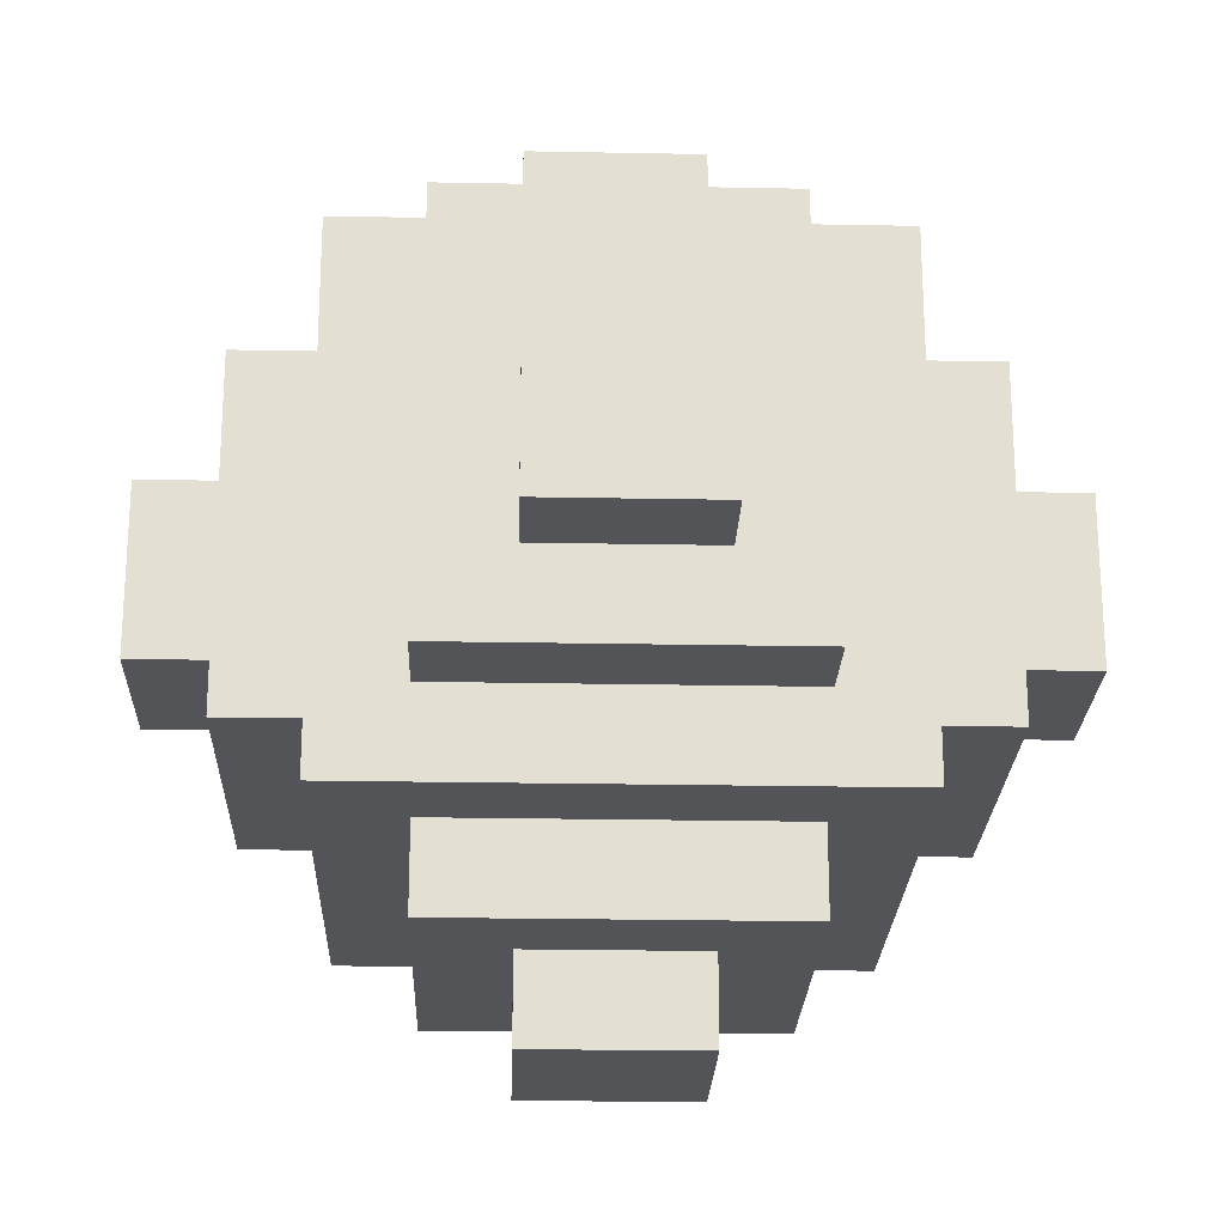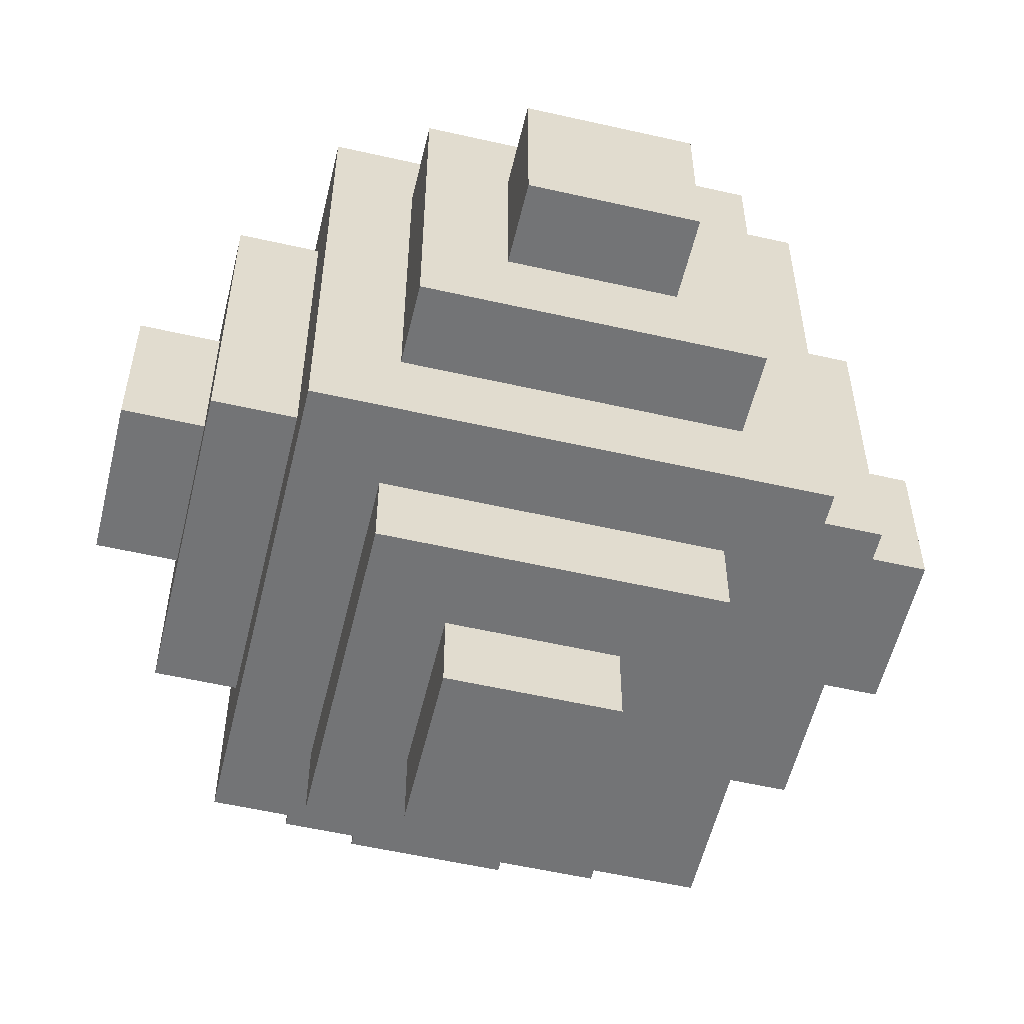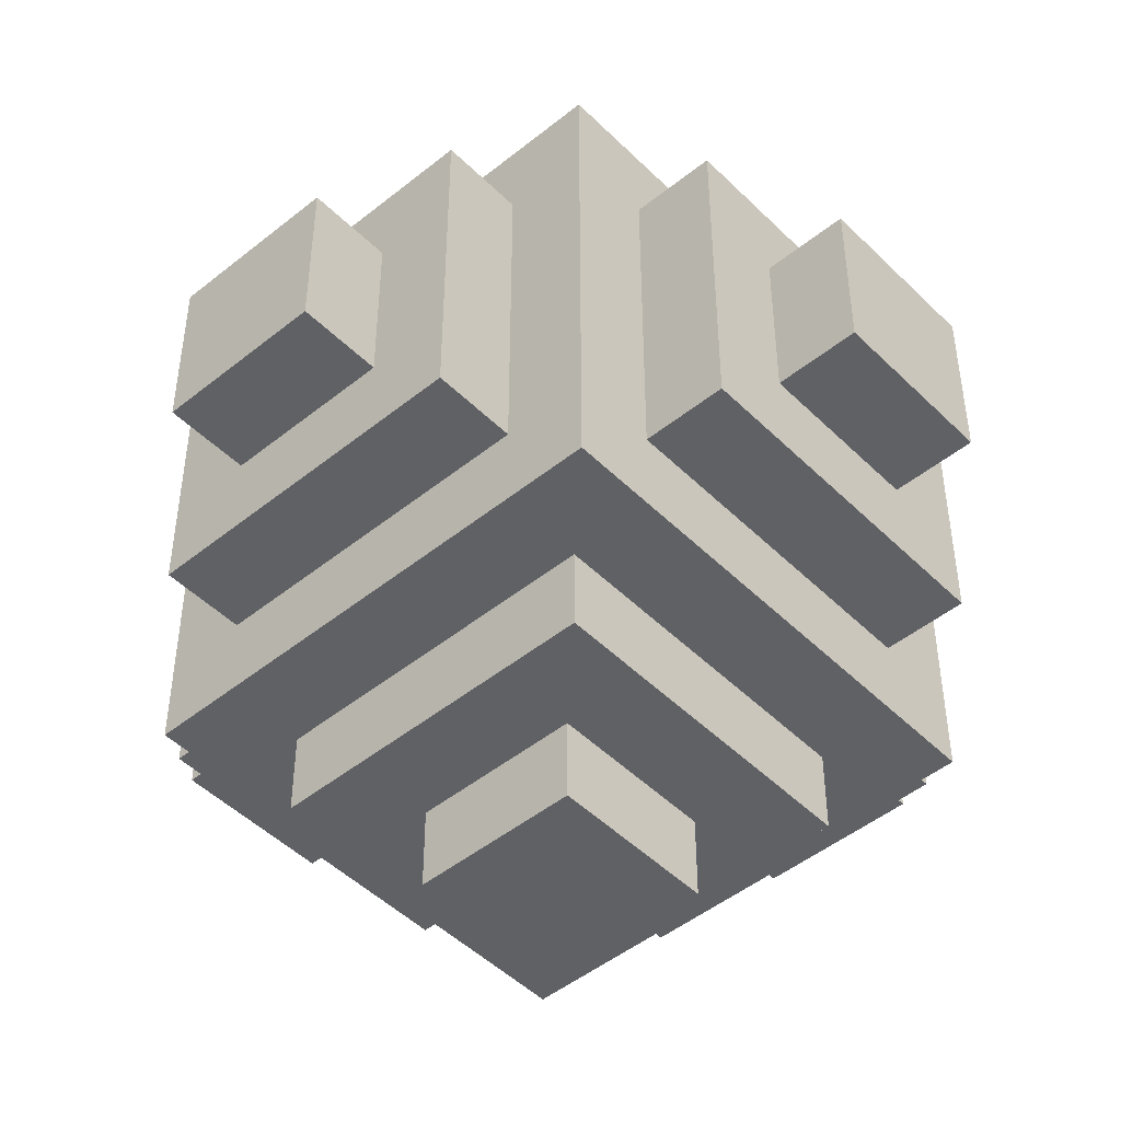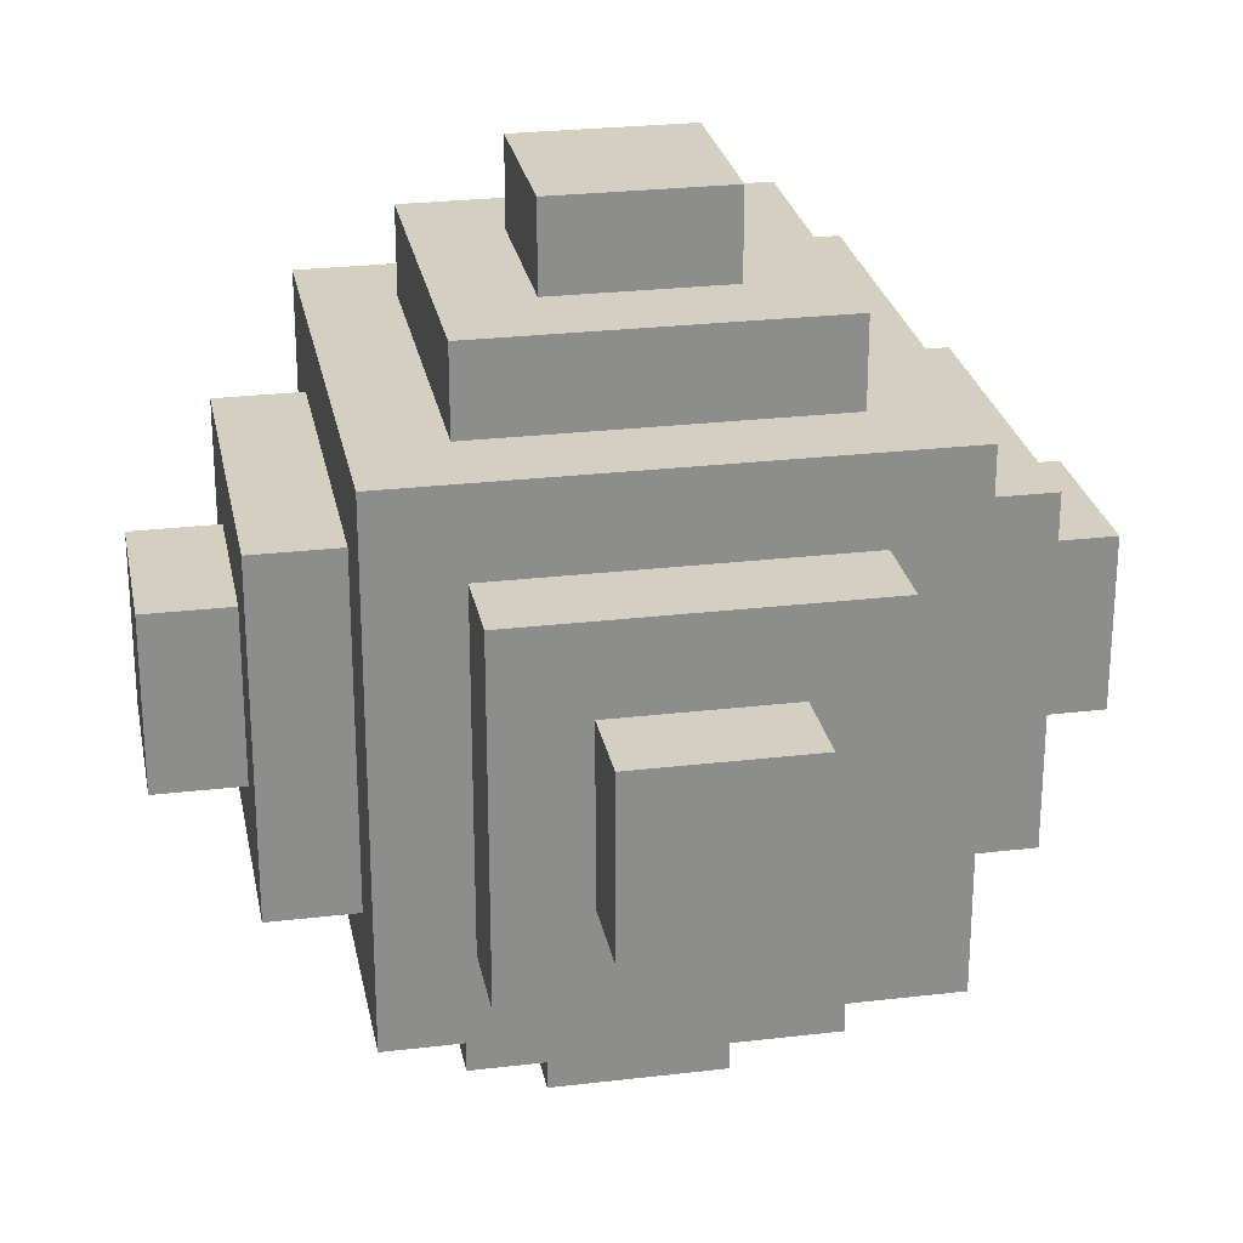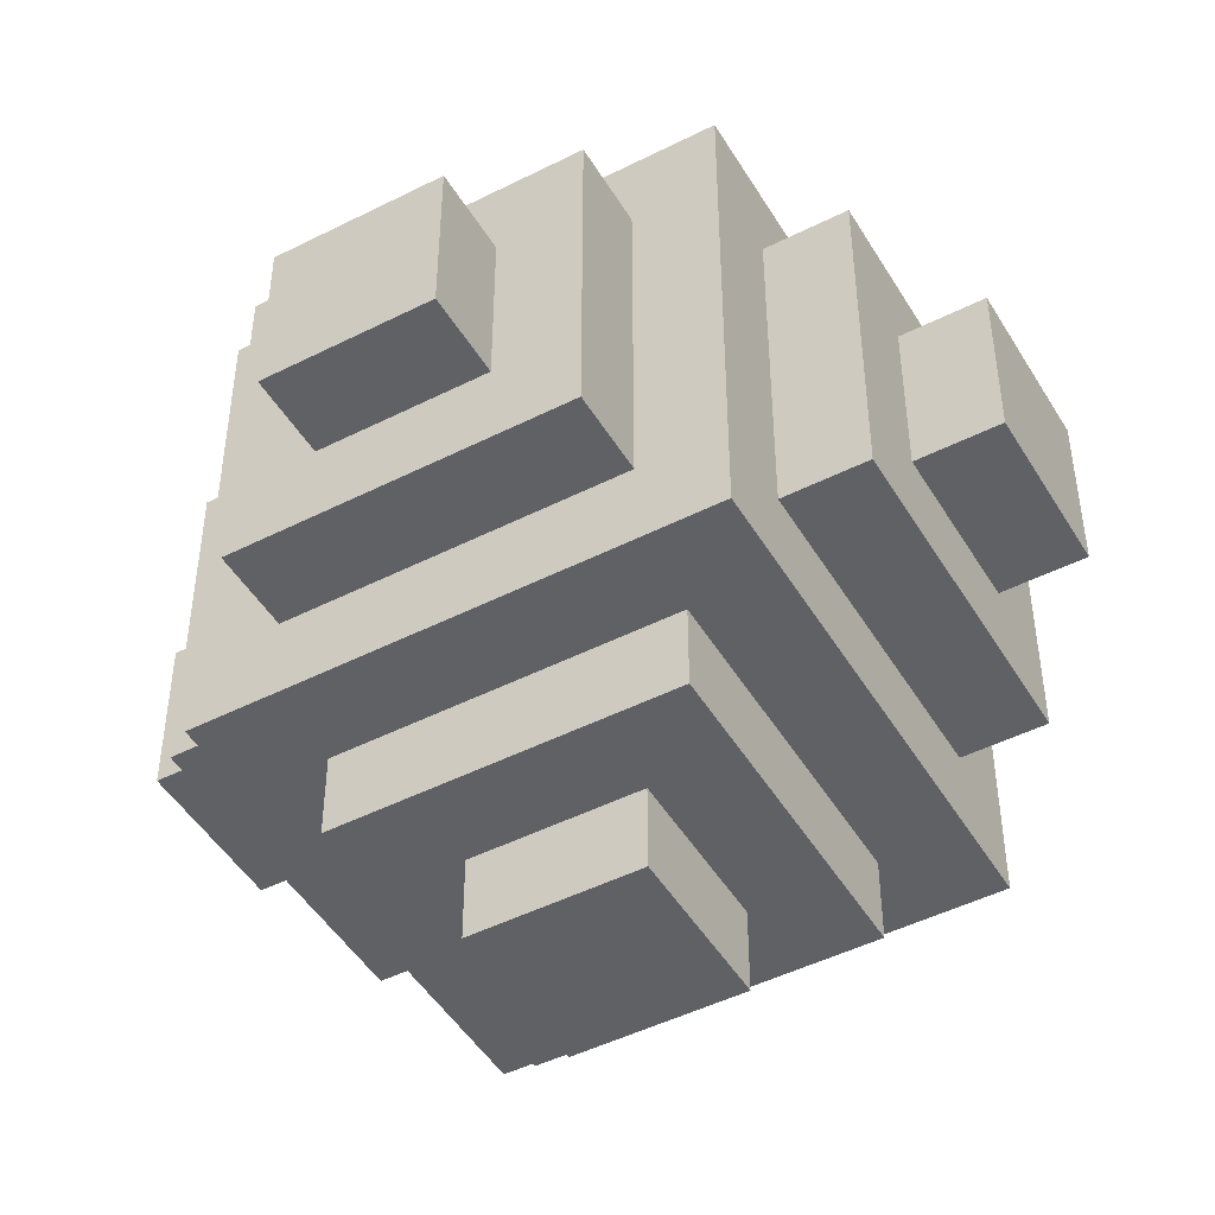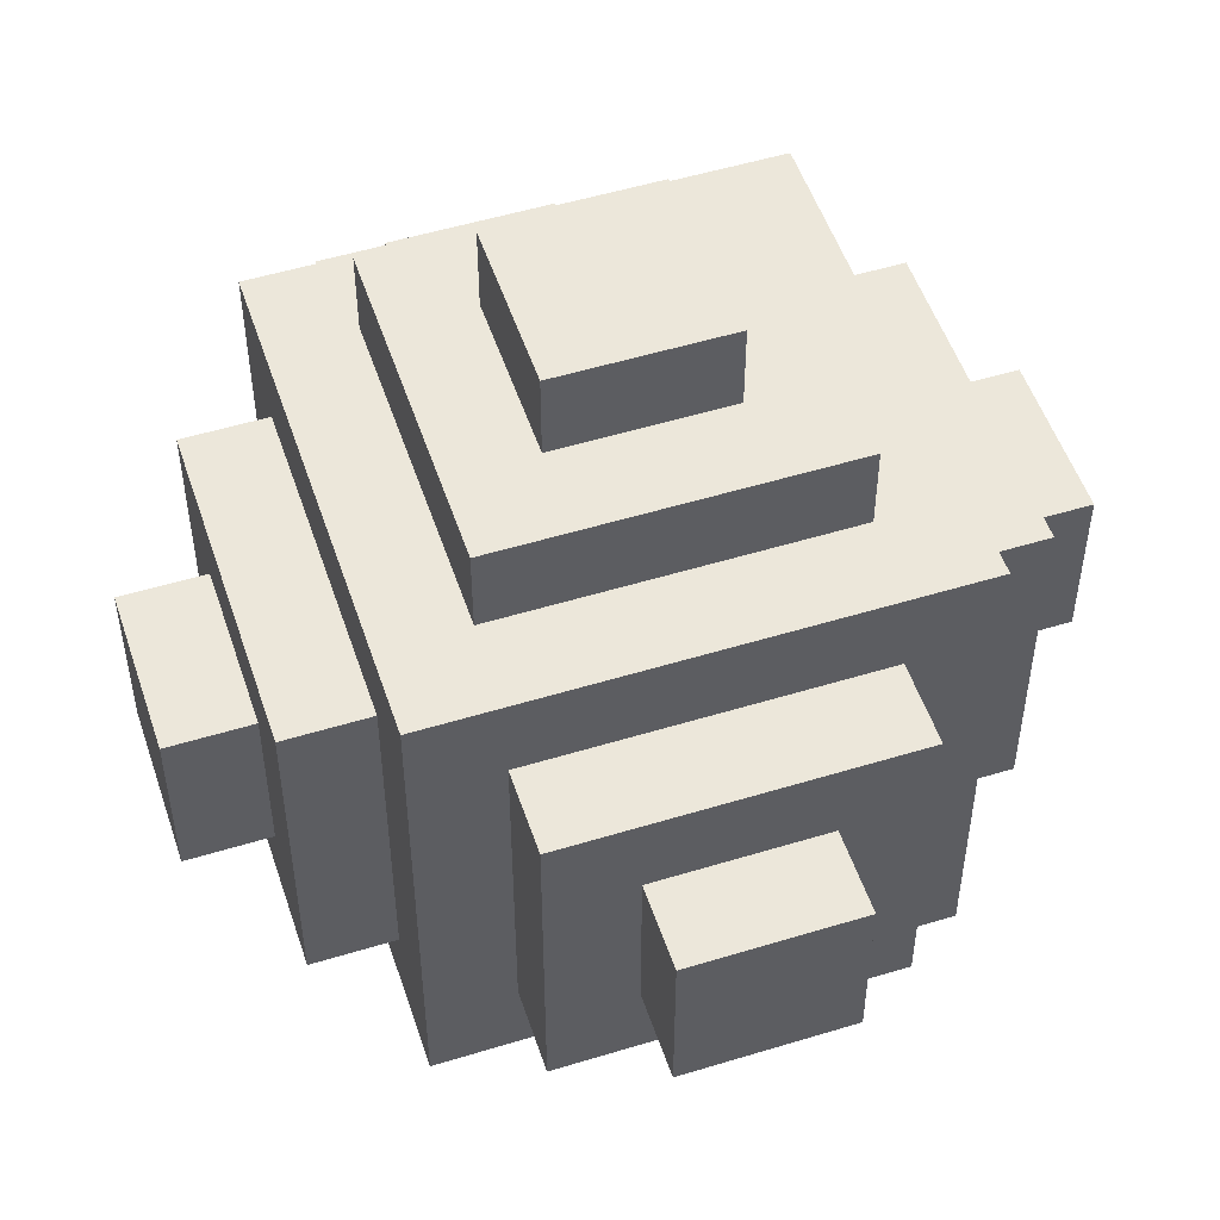
<metadata>
{"format":"obj","ext":"obj","renderer":"f3d","projection":"perspective","resolution":1024,"background":"white","views":[{"elev":-22.9,"azim":178.1,"up":"+Y"},{"elev":-56.1,"azim":-103.4,"up":"+Y"},{"elev":-47.6,"azim":132.2,"up":"+Y"},{"elev":25.9,"azim":-100.7,"up":"+Z"},{"elev":-47.5,"azim":-60.3,"up":"+Y"},{"elev":52.0,"azim":161.7,"up":"+Z"}]}
</metadata>
<code>
g meteorChunk
v -5 4 1
v -5 4 -1
v -5 6 1
v -5 6 -1
v -4 3 2
v -4 3 -2
v -4 4 1
v -4 4 -1
v -4 6 1
v -4 6 -1
v -4 7 2
v -4 7 -2
v -3 2 3
v -3 2 -3
v -3 3 2
v -3 3 -2
v -3 7 2
v -3 7 -2
v -3 8 3
v -3 8 -3
v -2 1 2
v -2 1 -2
v -2 2 2
v -2 2 -2
v -2 3 4
v -2 3 3
v -2 3 -3
v -2 3 -4
v -2 7 4
v -2 7 3
v -2 7 -3
v -2 7 -4
v -2 8 2
v -2 8 -2
v -2 9 2
v -2 9 -2
v -1 0 1
v -1 0 -1
v -1 1 1
v -1 1 -1
v -1 4 5
v -1 4 4
v -1 4 -4
v -1 4 -5
v -1 6 5
v -1 6 4
v -1 6 -4
v -1 6 -5
v -1 9 1
v -1 9 -1
v -1 10 1
v -1 10 -1
v 1 0 1
v 1 0 -1
v 1 1 1
v 1 1 -1
v 1 4 5
v 1 4 4
v 1 4 -4
v 1 4 -5
v 1 6 5
v 1 6 4
v 1 6 -4
v 1 6 -5
v 1 9 1
v 1 9 -1
v 1 10 1
v 1 10 -1
v 2 1 2
v 2 1 -2
v 2 2 2
v 2 2 -2
v 2 3 4
v 2 3 3
v 2 3 -3
v 2 3 -4
v 2 7 4
v 2 7 3
v 2 7 -3
v 2 7 -4
v 2 8 2
v 2 8 -2
v 2 9 2
v 2 9 -2
v 3 2 3
v 3 2 -3
v 3 3 2
v 3 3 -2
v 3 7 2
v 3 7 -2
v 3 8 3
v 3 8 -3
v 4 3 2
v 4 3 -2
v 4 4 1
v 4 4 -1
v 4 6 1
v 4 6 -1
v 4 7 2
v 4 7 -2
v 5 4 1
v 5 4 -1
v 5 6 1
v 5 6 -1
v -1 4 5
v -1 6 5
v 1 4 5
v 1 6 5
v -2 3 4
v -2 7 4
v -1 4 4
v -1 6 4
v 1 4 4
v 1 6 4
v 2 3 4
v 2 7 4
v -3 2 3
v -3 8 3
v -2 3 3
v -2 7 3
v 2 3 3
v 2 7 3
v 3 2 3
v 3 8 3
v -4 3 2
v -4 7 2
v -3 3 2
v -3 7 2
v -2 1 2
v -2 2 2
v -2 8 2
v -2 9 2
v 2 1 2
v 2 2 2
v 2 8 2
v 2 9 2
v 3 3 2
v 3 7 2
v 4 3 2
v 4 7 2
v -5 4 1
v -5 6 1
v -4 4 1
v -4 6 1
v -1 0 1
v -1 1 1
v -1 9 1
v -1 10 1
v 1 0 1
v 1 1 1
v 1 9 1
v 1 10 1
v 4 4 1
v 4 6 1
v 5 4 1
v 5 6 1
v -5 4 -1
v -5 6 -1
v -4 4 -1
v -4 6 -1
v -1 0 -1
v -1 1 -1
v -1 9 -1
v -1 10 -1
v 1 0 -1
v 1 1 -1
v 1 9 -1
v 1 10 -1
v 4 4 -1
v 4 6 -1
v 5 4 -1
v 5 6 -1
v -4 3 -2
v -4 7 -2
v -3 3 -2
v -3 7 -2
v -2 1 -2
v -2 2 -2
v -2 8 -2
v -2 9 -2
v 2 1 -2
v 2 2 -2
v 2 8 -2
v 2 9 -2
v 3 3 -2
v 3 7 -2
v 4 3 -2
v 4 7 -2
v -3 2 -3
v -3 8 -3
v -2 3 -3
v -2 7 -3
v 2 3 -3
v 2 7 -3
v 3 2 -3
v 3 8 -3
v -2 3 -4
v -2 7 -4
v -1 4 -4
v -1 6 -4
v 1 4 -4
v 1 6 -4
v 2 3 -4
v 2 7 -4
v -1 4 -5
v -1 6 -5
v 1 4 -5
v 1 6 -5
v -1 0 1
v 1 0 1
v -1 0 -1
v 1 0 -1
v -2 1 2
v 2 1 2
v -1 1 1
v 1 1 1
v -1 1 -1
v 1 1 -1
v -2 1 -2
v 2 1 -2
v -3 2 3
v 3 2 3
v -2 2 2
v 2 2 2
v -2 2 -2
v 2 2 -2
v -3 2 -3
v 3 2 -3
v -2 3 4
v 2 3 4
v -2 3 3
v 2 3 3
v -4 3 2
v -3 3 2
v 3 3 2
v 4 3 2
v -4 3 -2
v -3 3 -2
v 3 3 -2
v 4 3 -2
v -2 3 -3
v 2 3 -3
v -2 3 -4
v 2 3 -4
v -1 4 5
v 1 4 5
v -1 4 4
v 1 4 4
v -5 4 1
v -4 4 1
v 4 4 1
v 5 4 1
v -5 4 -1
v -4 4 -1
v 4 4 -1
v 5 4 -1
v -1 4 -4
v 1 4 -4
v -1 4 -5
v 1 4 -5
v -1 6 5
v 1 6 5
v -1 6 4
v 1 6 4
v -5 6 1
v -4 6 1
v 4 6 1
v 5 6 1
v -5 6 -1
v -4 6 -1
v 4 6 -1
v 5 6 -1
v -1 6 -4
v 1 6 -4
v -1 6 -5
v 1 6 -5
v -2 7 4
v 2 7 4
v -2 7 3
v 2 7 3
v -4 7 2
v -3 7 2
v 3 7 2
v 4 7 2
v -4 7 -2
v -3 7 -2
v 3 7 -2
v 4 7 -2
v -2 7 -3
v 2 7 -3
v -2 7 -4
v 2 7 -4
v -3 8 3
v 3 8 3
v -2 8 2
v 2 8 2
v -2 8 -2
v 2 8 -2
v -3 8 -3
v 3 8 -3
v -2 9 2
v 2 9 2
v -1 9 1
v 1 9 1
v -1 9 -1
v 1 9 -1
v -2 9 -2
v 2 9 -2
v -1 10 1
v 1 10 1
v -1 10 -1
v 1 10 -1
f 3 2 1
f 4 2 3
f 7 6 5
f 8 6 7
f 9 7 5
f 10 6 8
f 11 9 5
f 11 10 9
f 12 6 10
f 12 10 11
f 15 14 13
f 16 14 15
f 17 15 13
f 18 14 16
f 19 17 13
f 19 18 17
f 20 14 18
f 20 18 19
f 23 22 21
f 24 22 23
f 29 26 25
f 30 26 29
f 31 28 27
f 32 28 31
f 35 34 33
f 36 34 35
f 39 38 37
f 40 38 39
f 45 42 41
f 46 42 45
f 47 44 43
f 48 44 47
f 51 50 49
f 52 50 51
f 53 54 55
f 55 54 56
f 57 58 61
f 61 58 62
f 59 60 63
f 63 60 64
f 65 66 67
f 67 66 68
f 69 70 71
f 71 70 72
f 73 74 77
f 77 74 78
f 75 76 79
f 79 76 80
f 81 82 83
f 83 82 84
f 85 86 87
f 87 86 88
f 85 87 89
f 88 86 90
f 85 89 91
f 89 90 91
f 90 86 92
f 91 90 92
f 93 94 95
f 95 94 96
f 93 95 97
f 96 94 98
f 93 97 99
f 97 98 99
f 98 94 100
f 99 98 100
f 101 102 103
f 103 102 104
f 107 106 105
f 108 106 107
f 111 110 109
f 112 110 111
f 113 111 109
f 114 110 112
f 115 113 109
f 115 114 113
f 116 110 114
f 116 114 115
f 119 118 117
f 120 118 119
f 121 119 117
f 122 118 120
f 123 121 117
f 123 122 121
f 124 118 122
f 124 122 123
f 127 126 125
f 128 126 127
f 133 130 129
f 134 130 133
f 135 132 131
f 136 132 135
f 139 138 137
f 140 138 139
f 143 142 141
f 144 142 143
f 149 146 145
f 150 146 149
f 151 148 147
f 152 148 151
f 155 154 153
f 156 154 155
f 157 158 159
f 159 158 160
f 161 162 165
f 165 162 166
f 163 164 167
f 167 164 168
f 169 170 171
f 171 170 172
f 173 174 175
f 175 174 176
f 177 178 181
f 181 178 182
f 179 180 183
f 183 180 184
f 185 186 187
f 187 186 188
f 189 190 191
f 191 190 192
f 189 191 193
f 192 190 194
f 189 193 195
f 193 194 195
f 194 190 196
f 195 194 196
f 197 198 199
f 199 198 200
f 197 199 201
f 200 198 202
f 197 201 203
f 201 202 203
f 202 198 204
f 203 202 204
f 205 206 207
f 207 206 208
f 211 210 209
f 212 210 211
f 215 214 213
f 216 214 215
f 217 215 213
f 218 214 216
f 219 217 213
f 219 218 217
f 220 214 218
f 220 218 219
f 223 222 221
f 224 222 223
f 225 223 221
f 226 222 224
f 227 225 221
f 227 226 225
f 228 222 226
f 228 226 227
f 231 230 229
f 232 230 231
f 237 234 233
f 238 234 237
f 239 236 235
f 240 236 239
f 243 242 241
f 244 242 243
f 247 246 245
f 248 246 247
f 253 250 249
f 254 250 253
f 255 252 251
f 256 252 255
f 259 258 257
f 260 258 259
f 261 262 263
f 263 262 264
f 265 266 269
f 269 266 270
f 267 268 271
f 271 268 272
f 273 274 275
f 275 274 276
f 277 278 279
f 279 278 280
f 281 282 285
f 285 282 286
f 283 284 287
f 287 284 288
f 289 290 291
f 291 290 292
f 293 294 295
f 295 294 296
f 293 295 297
f 296 294 298
f 293 297 299
f 297 298 299
f 298 294 300
f 299 298 300
f 301 302 303
f 303 302 304
f 301 303 305
f 304 302 306
f 301 305 307
f 305 306 307
f 306 302 308
f 307 306 308
f 309 310 311
f 311 310 312

</code>
